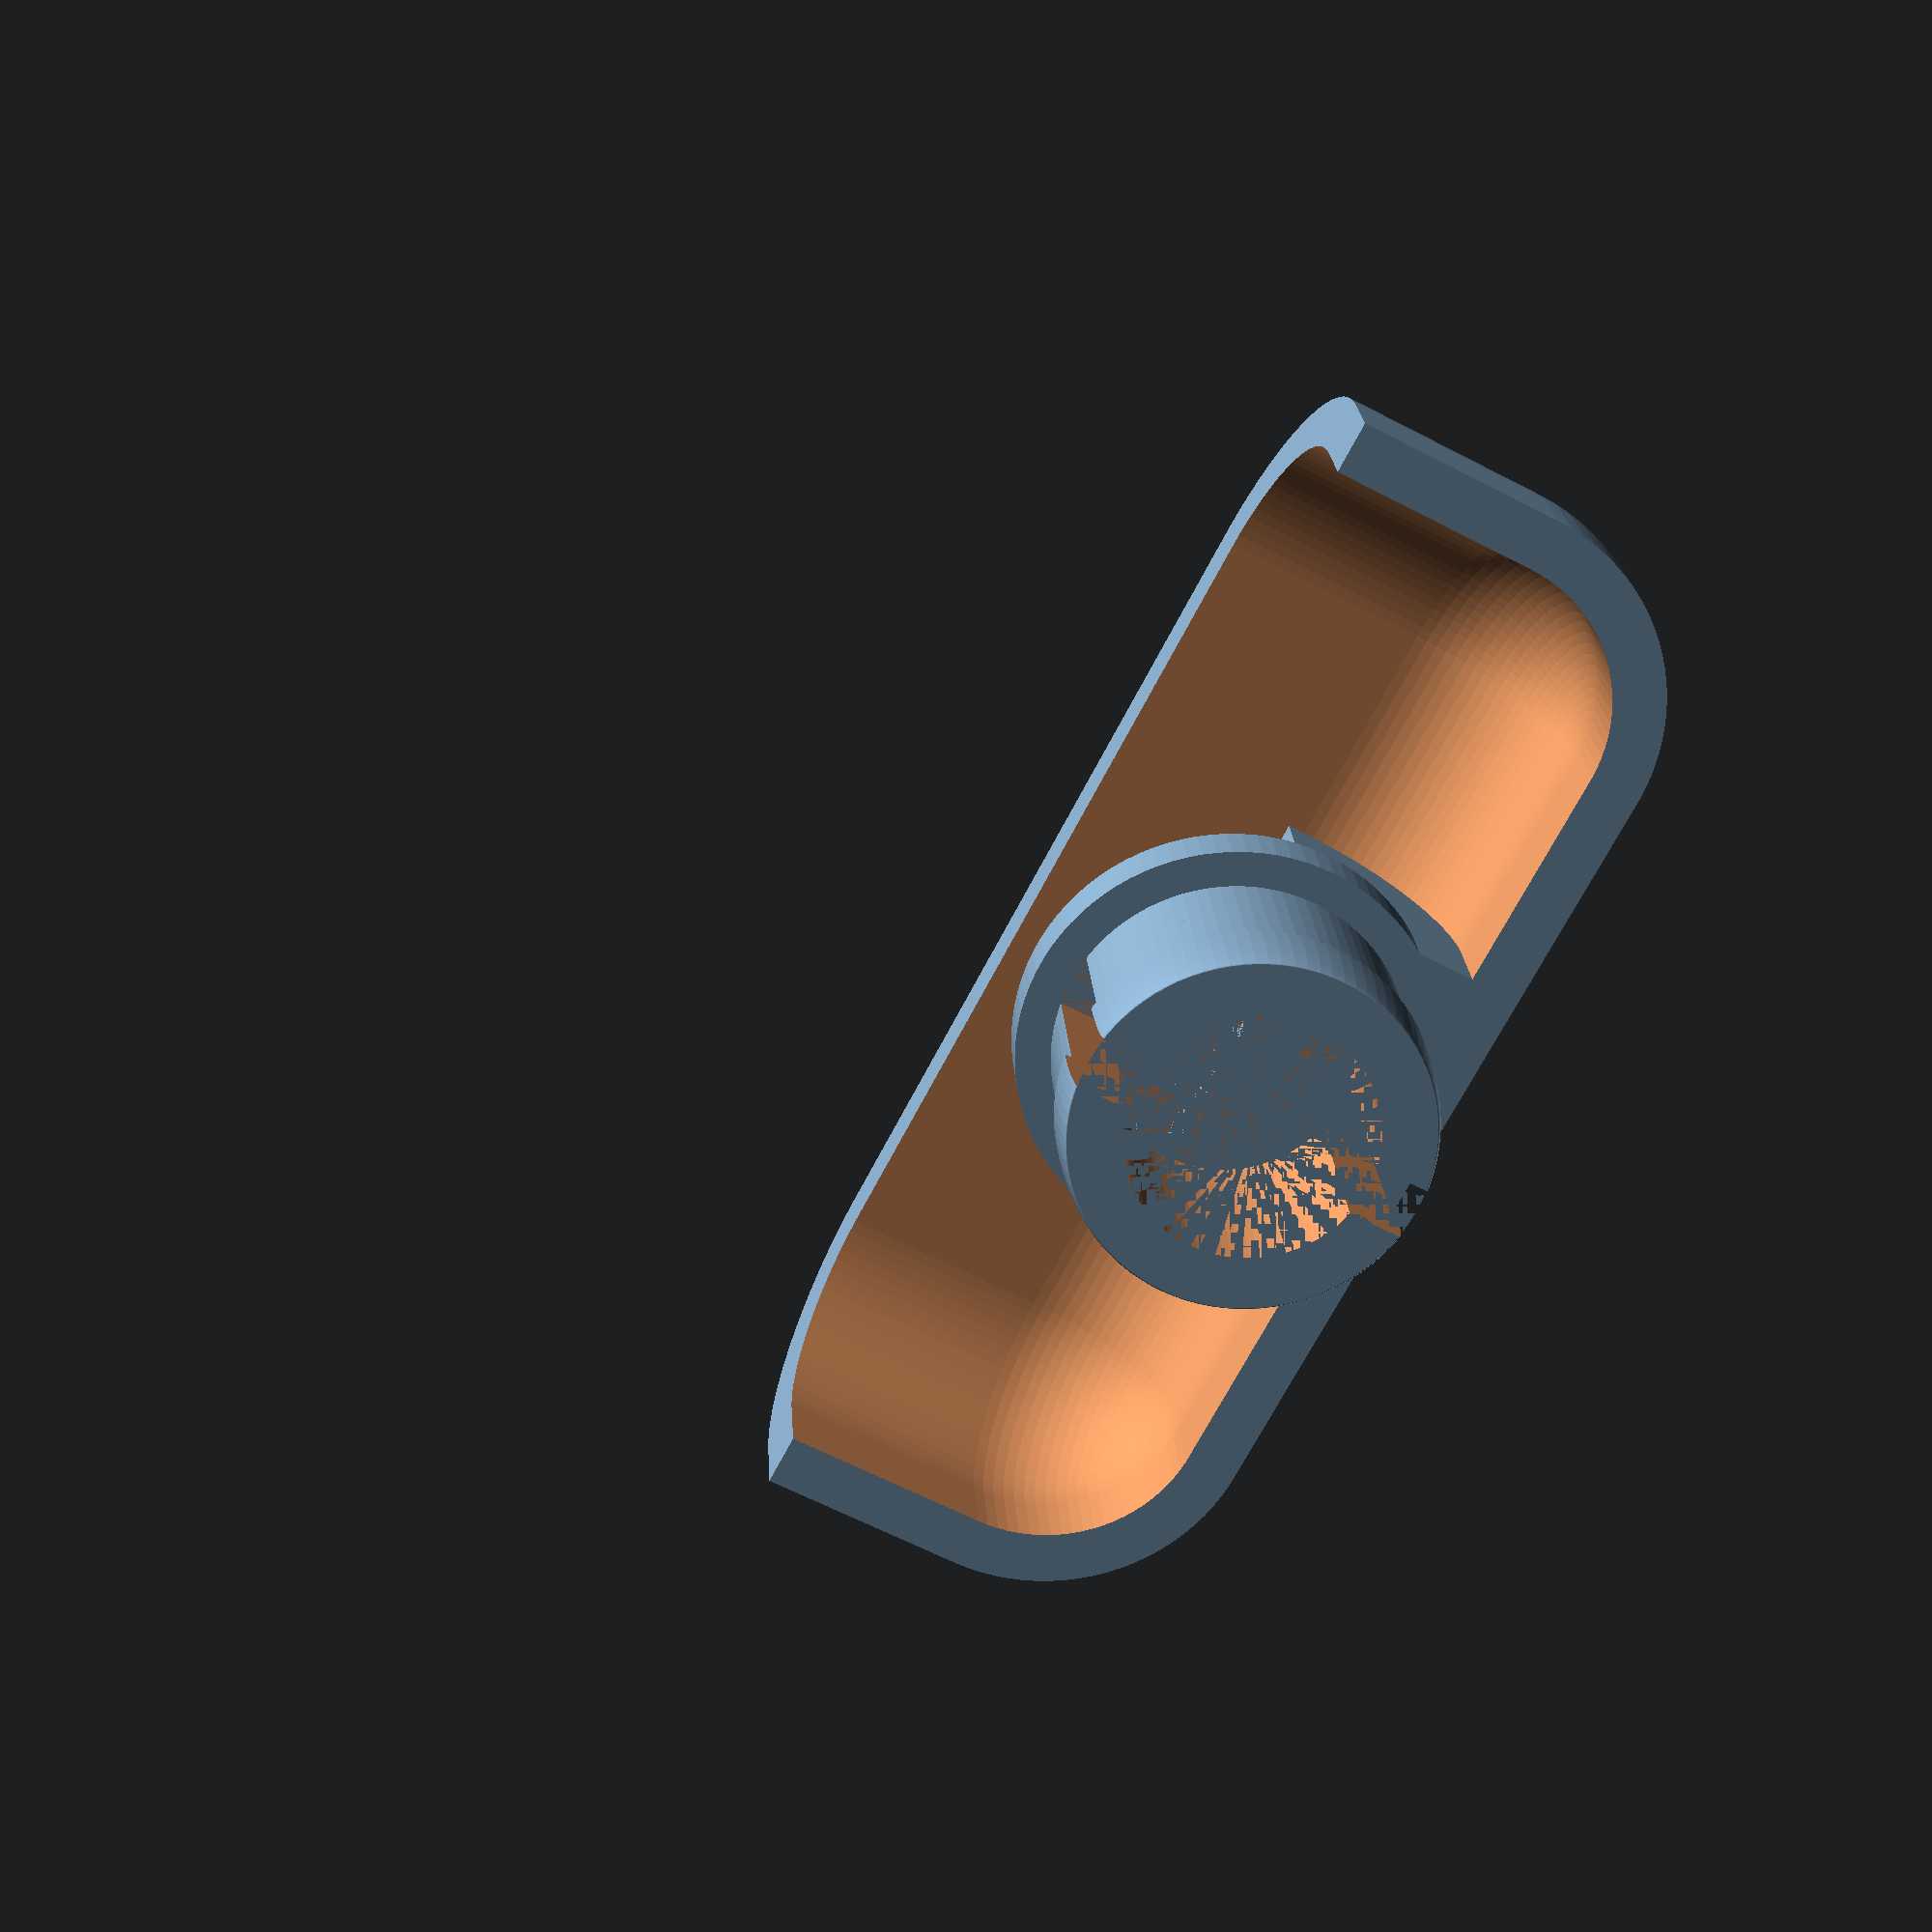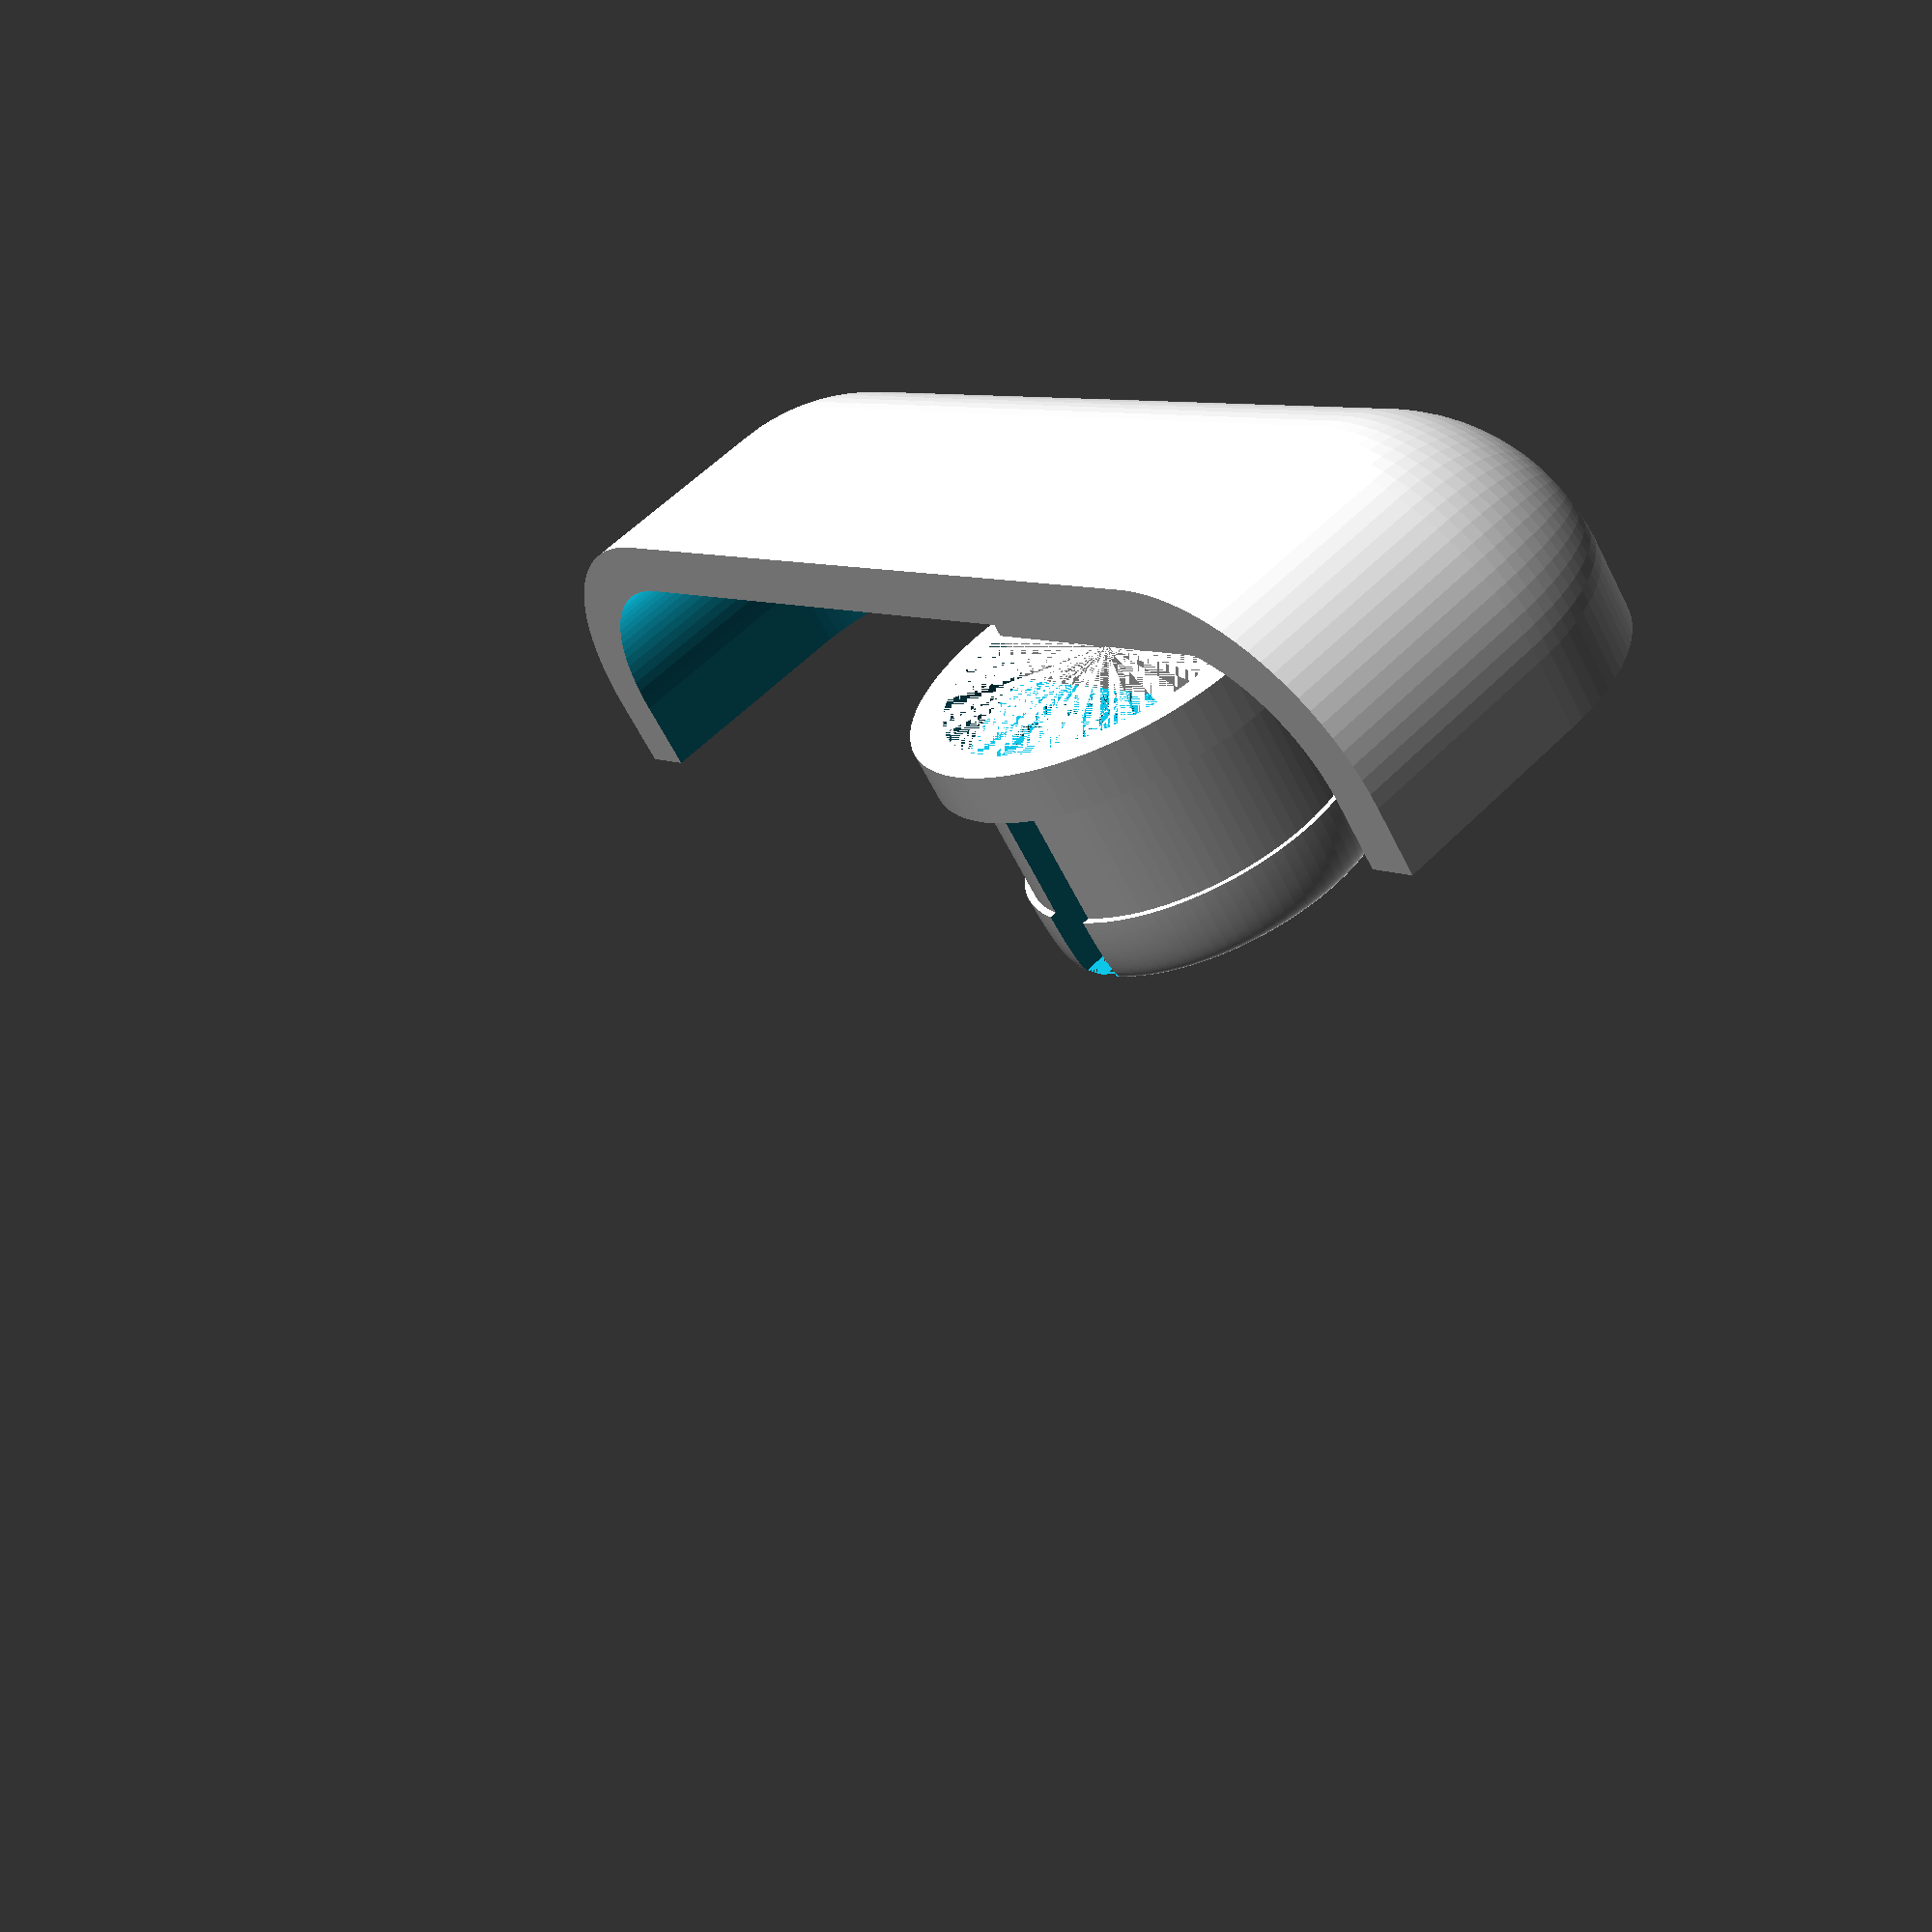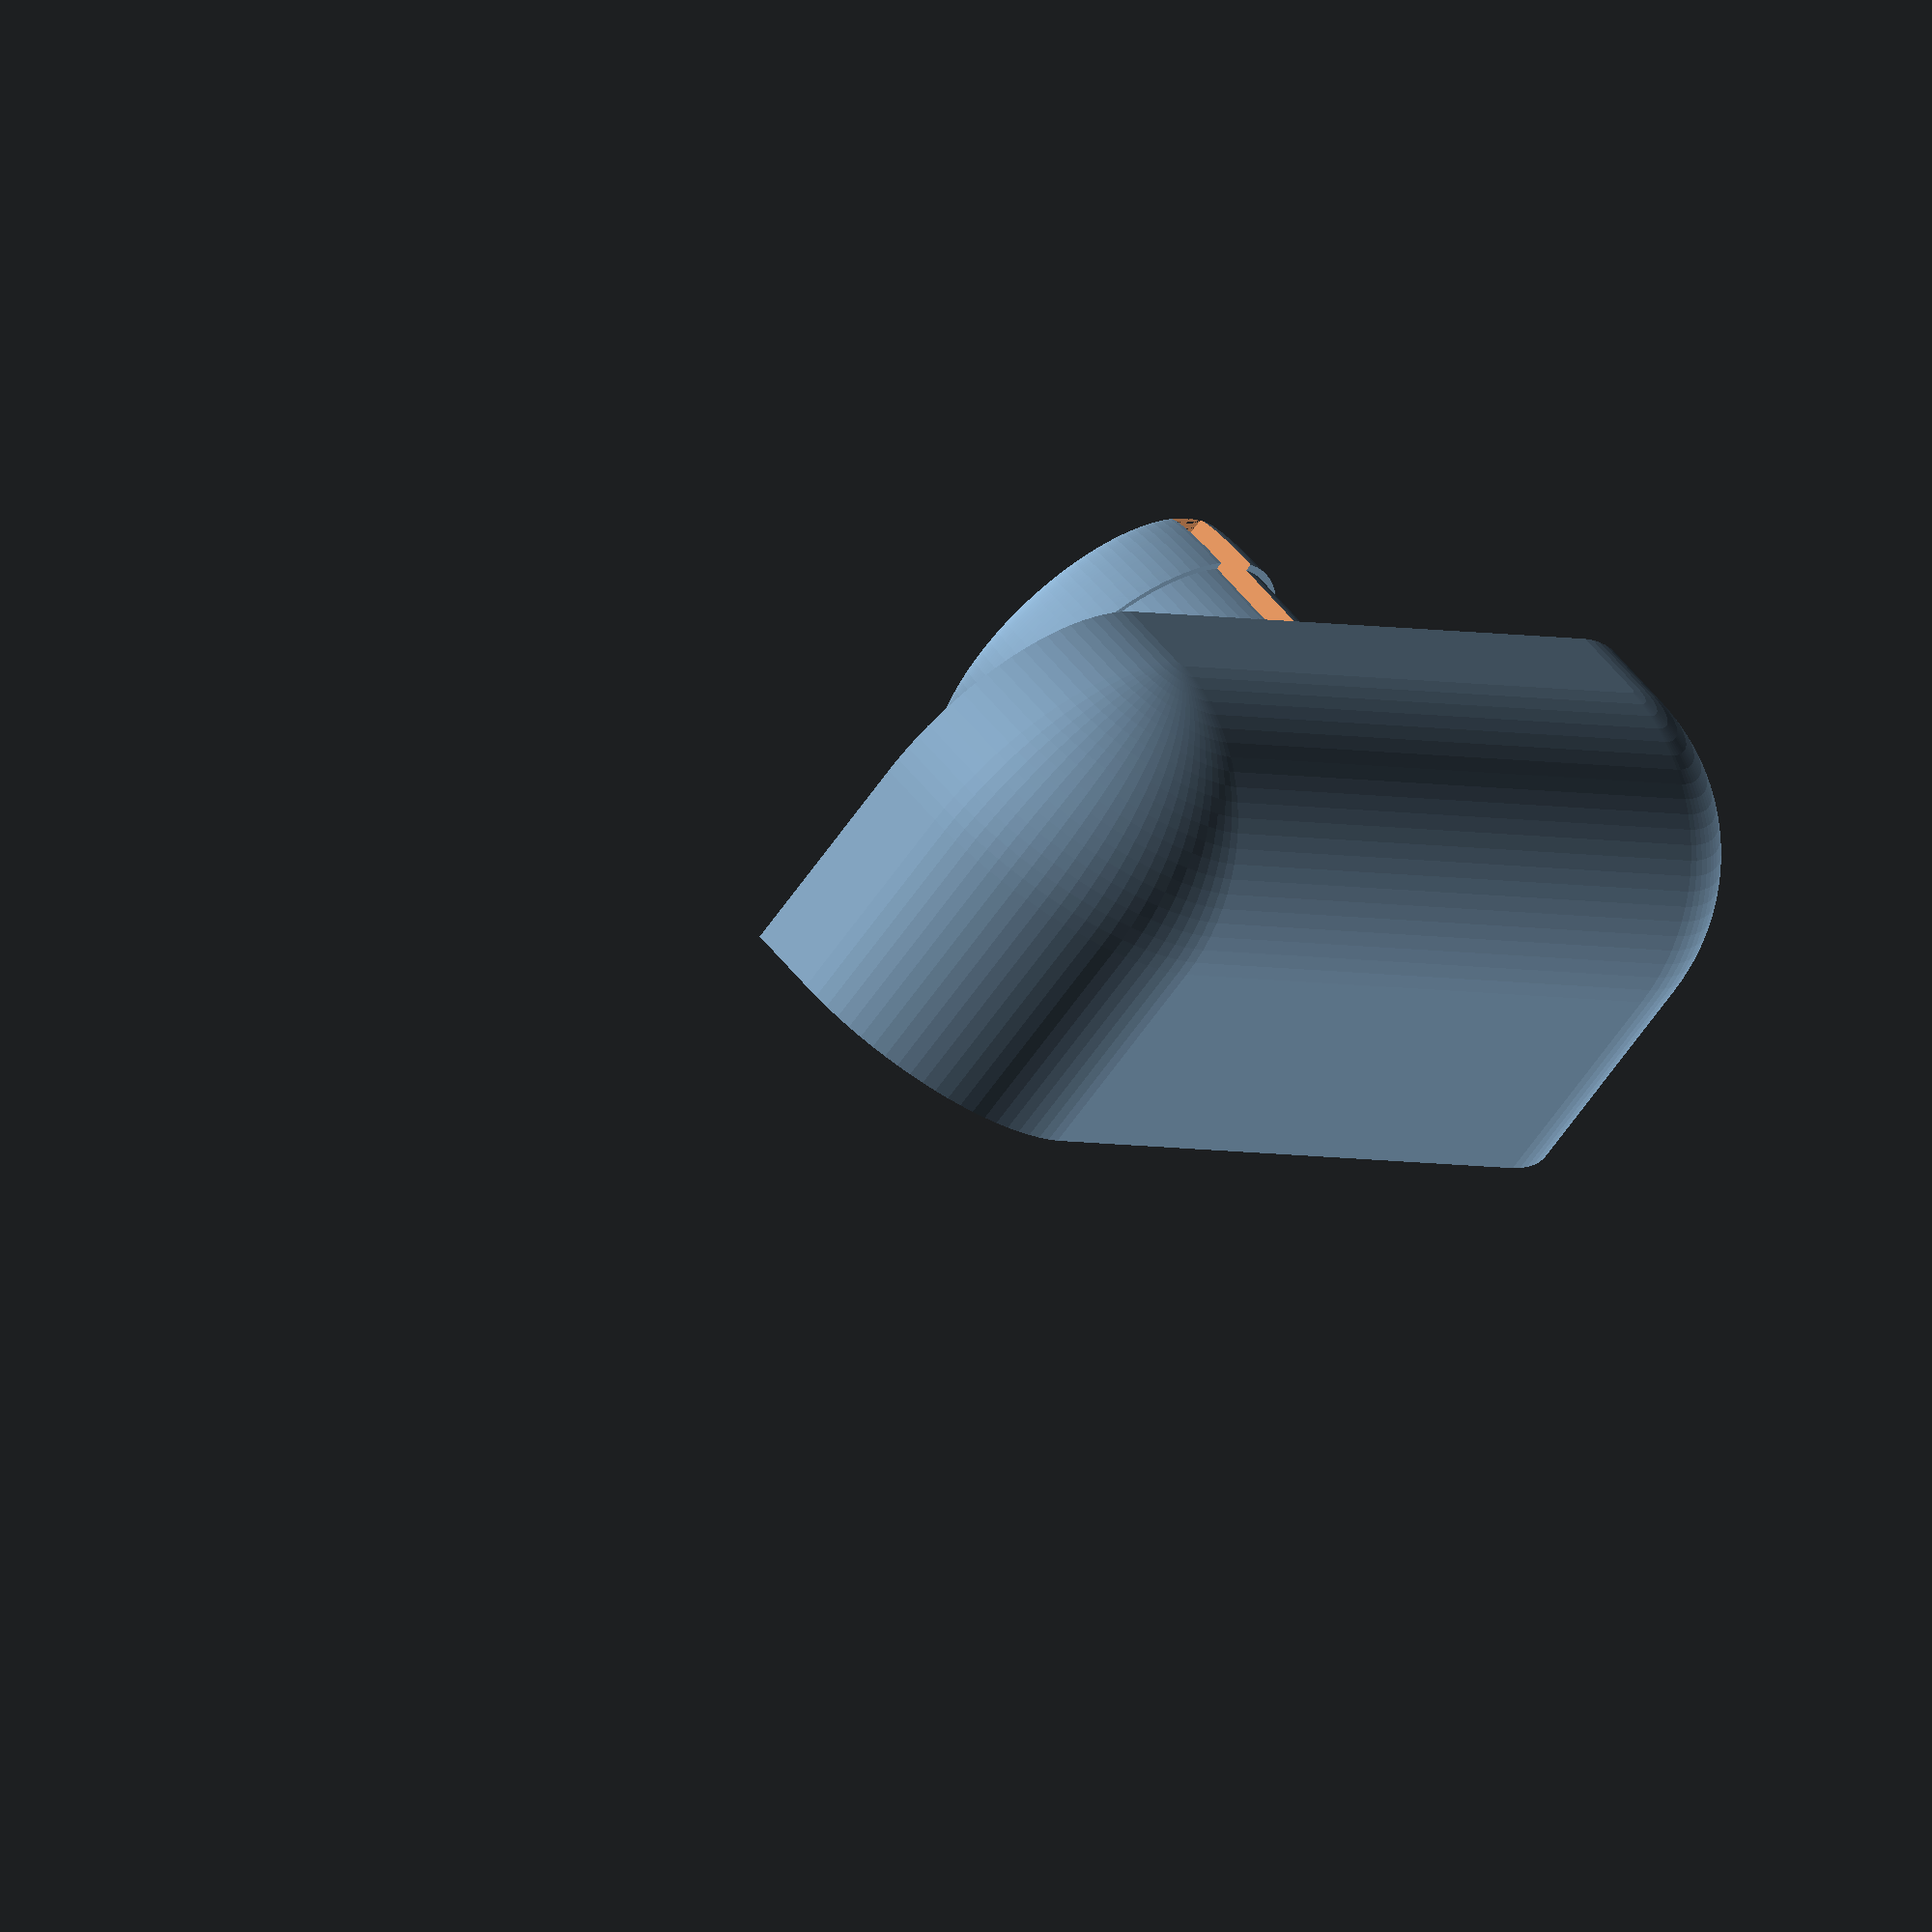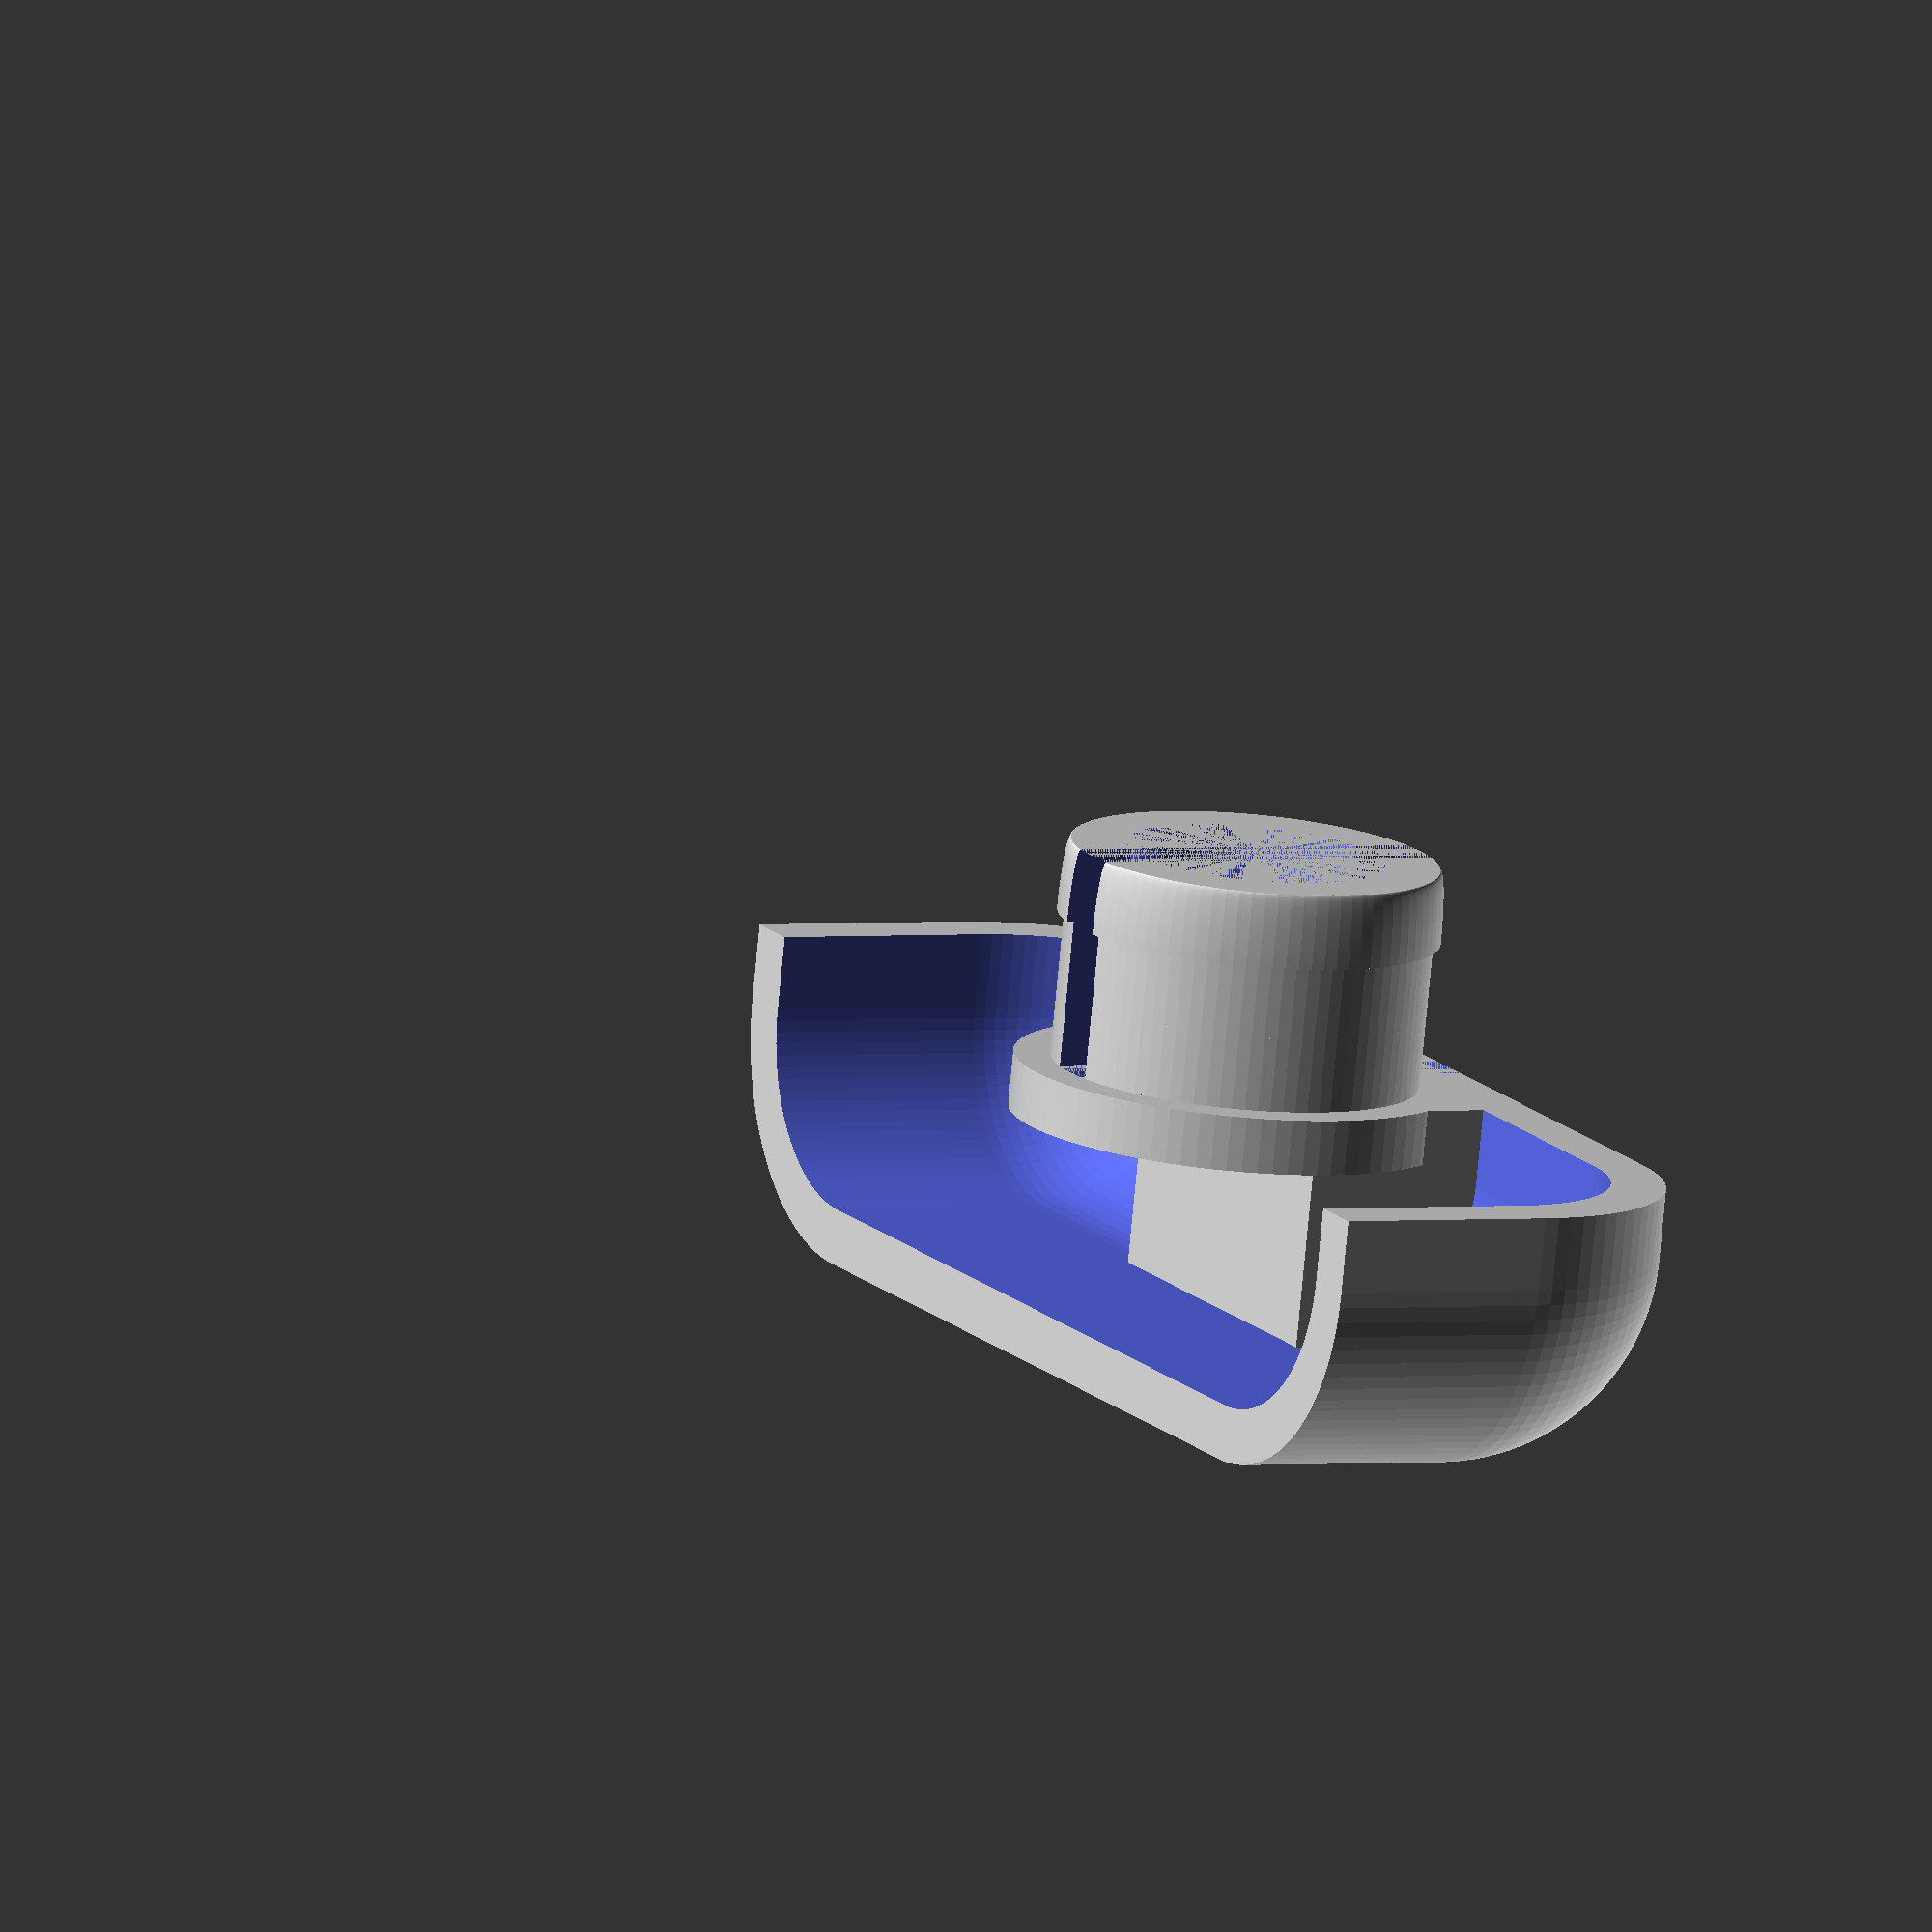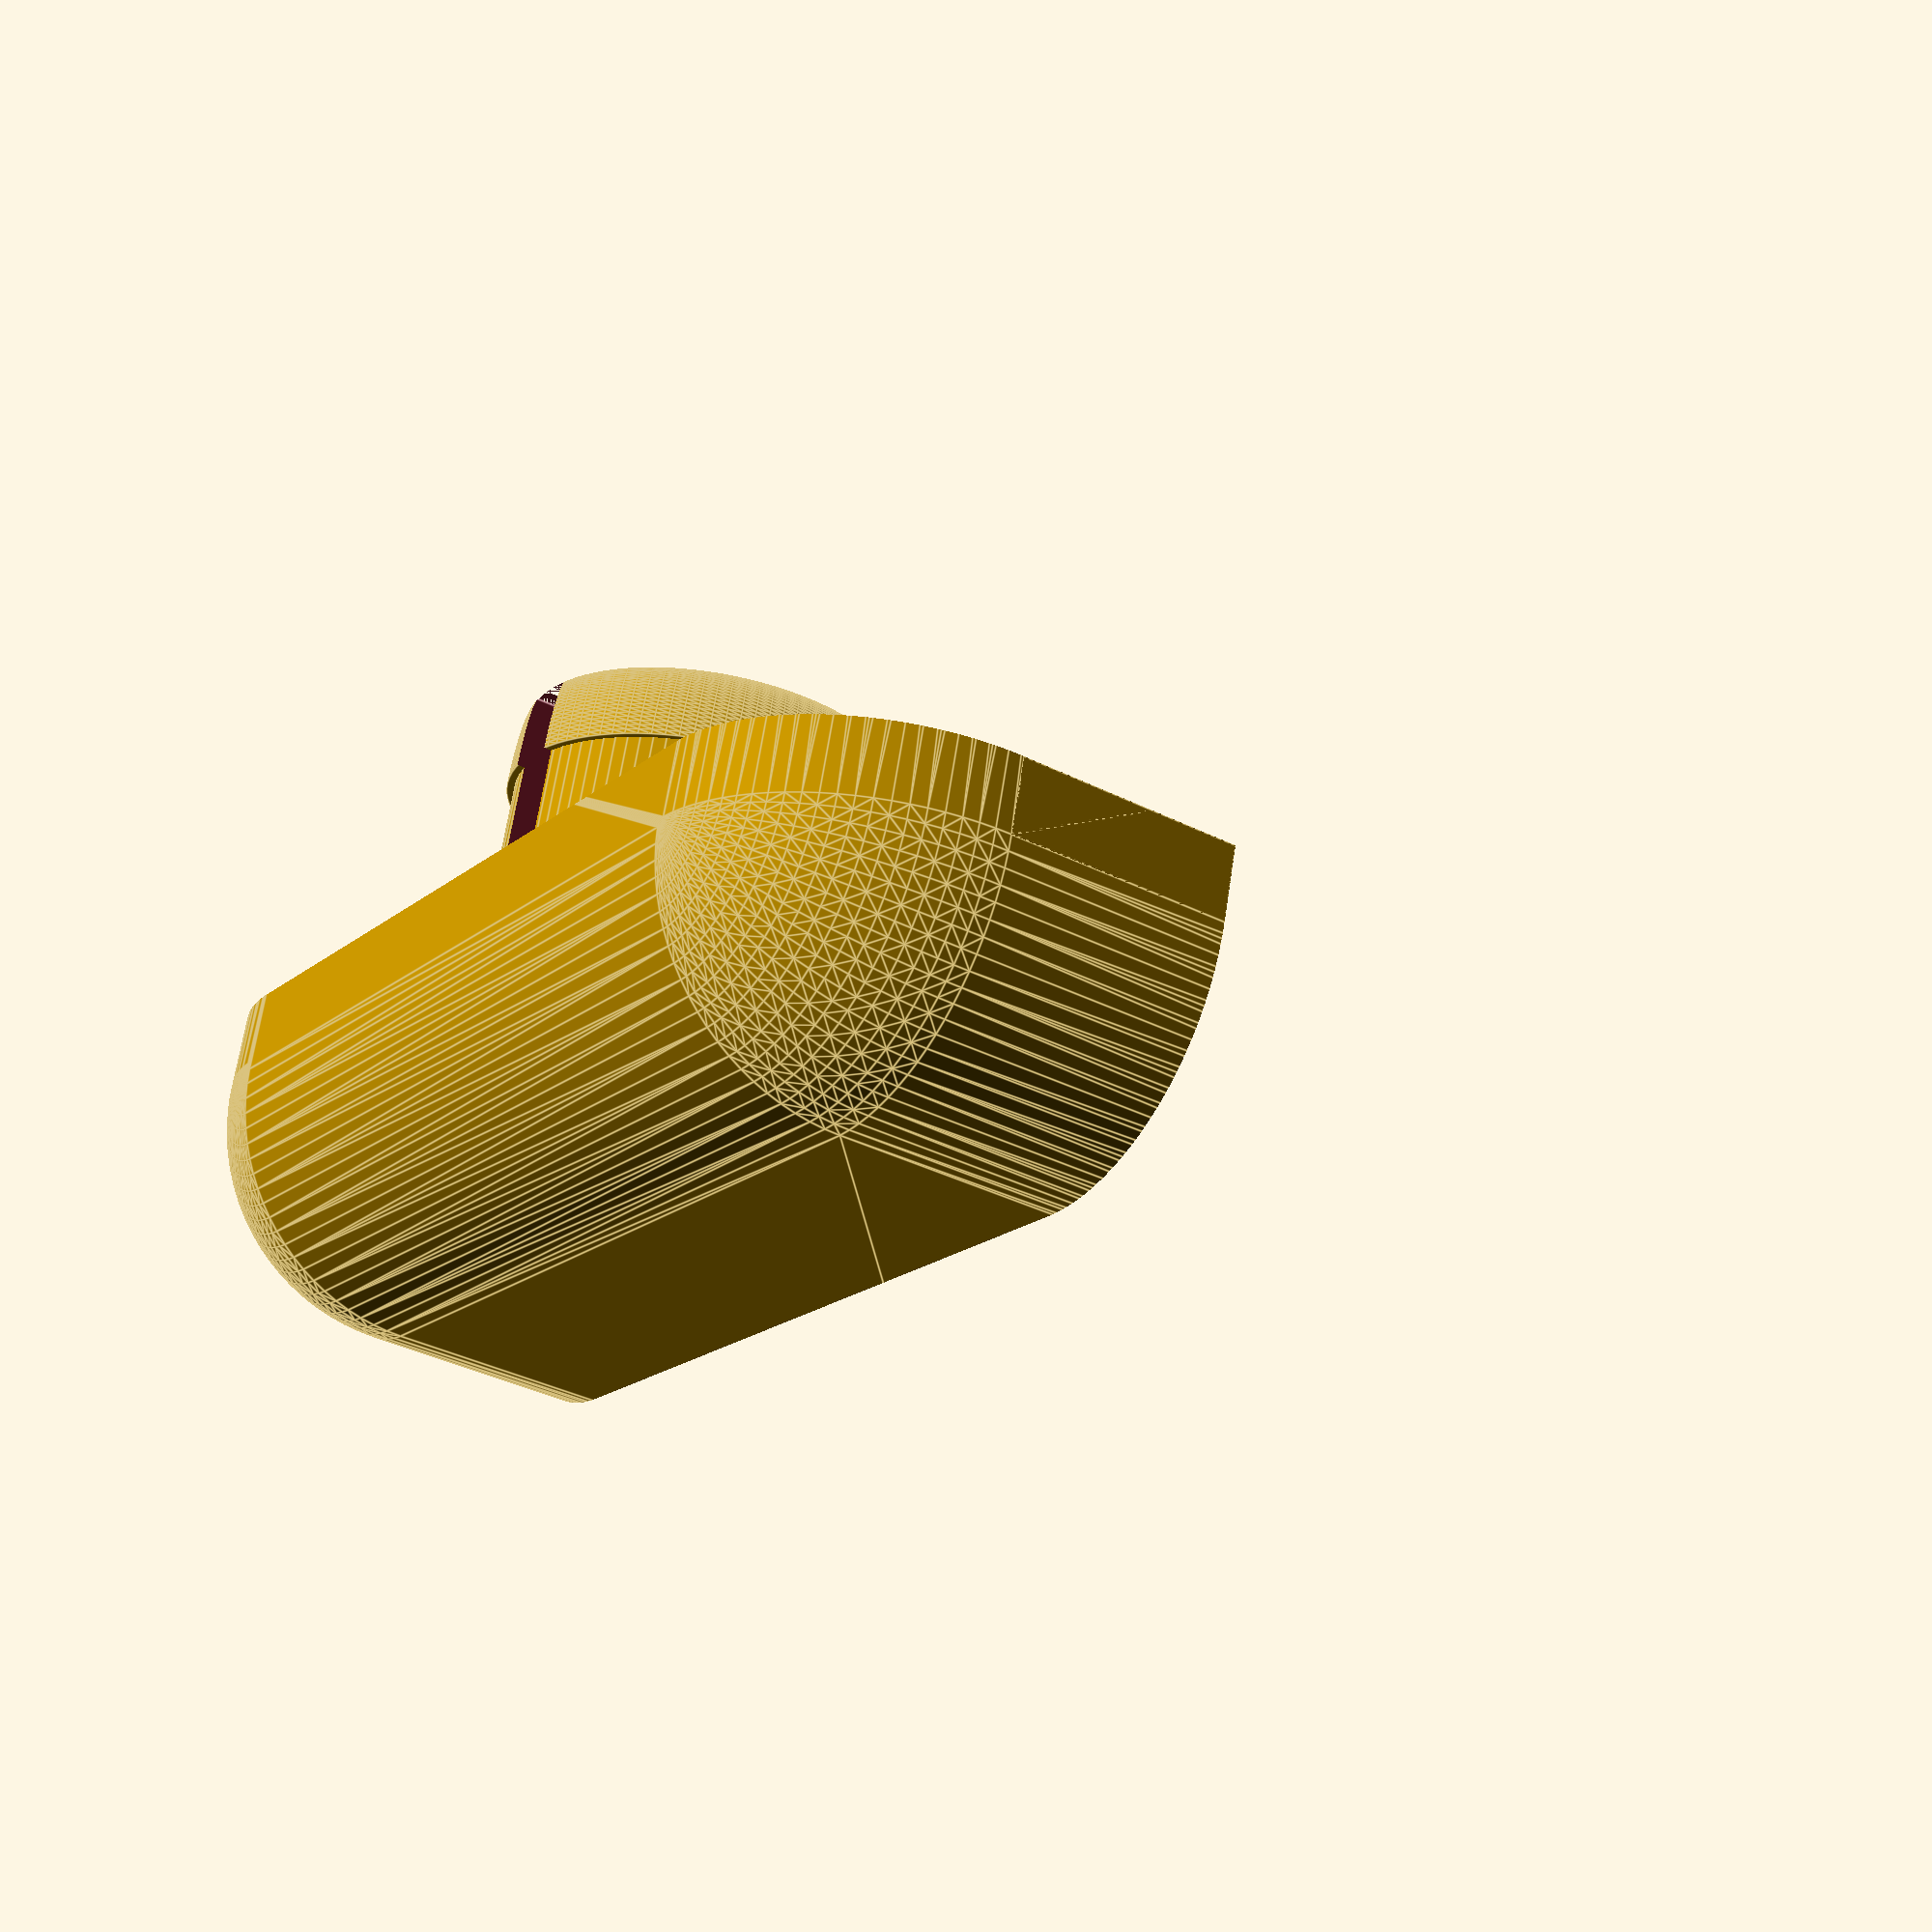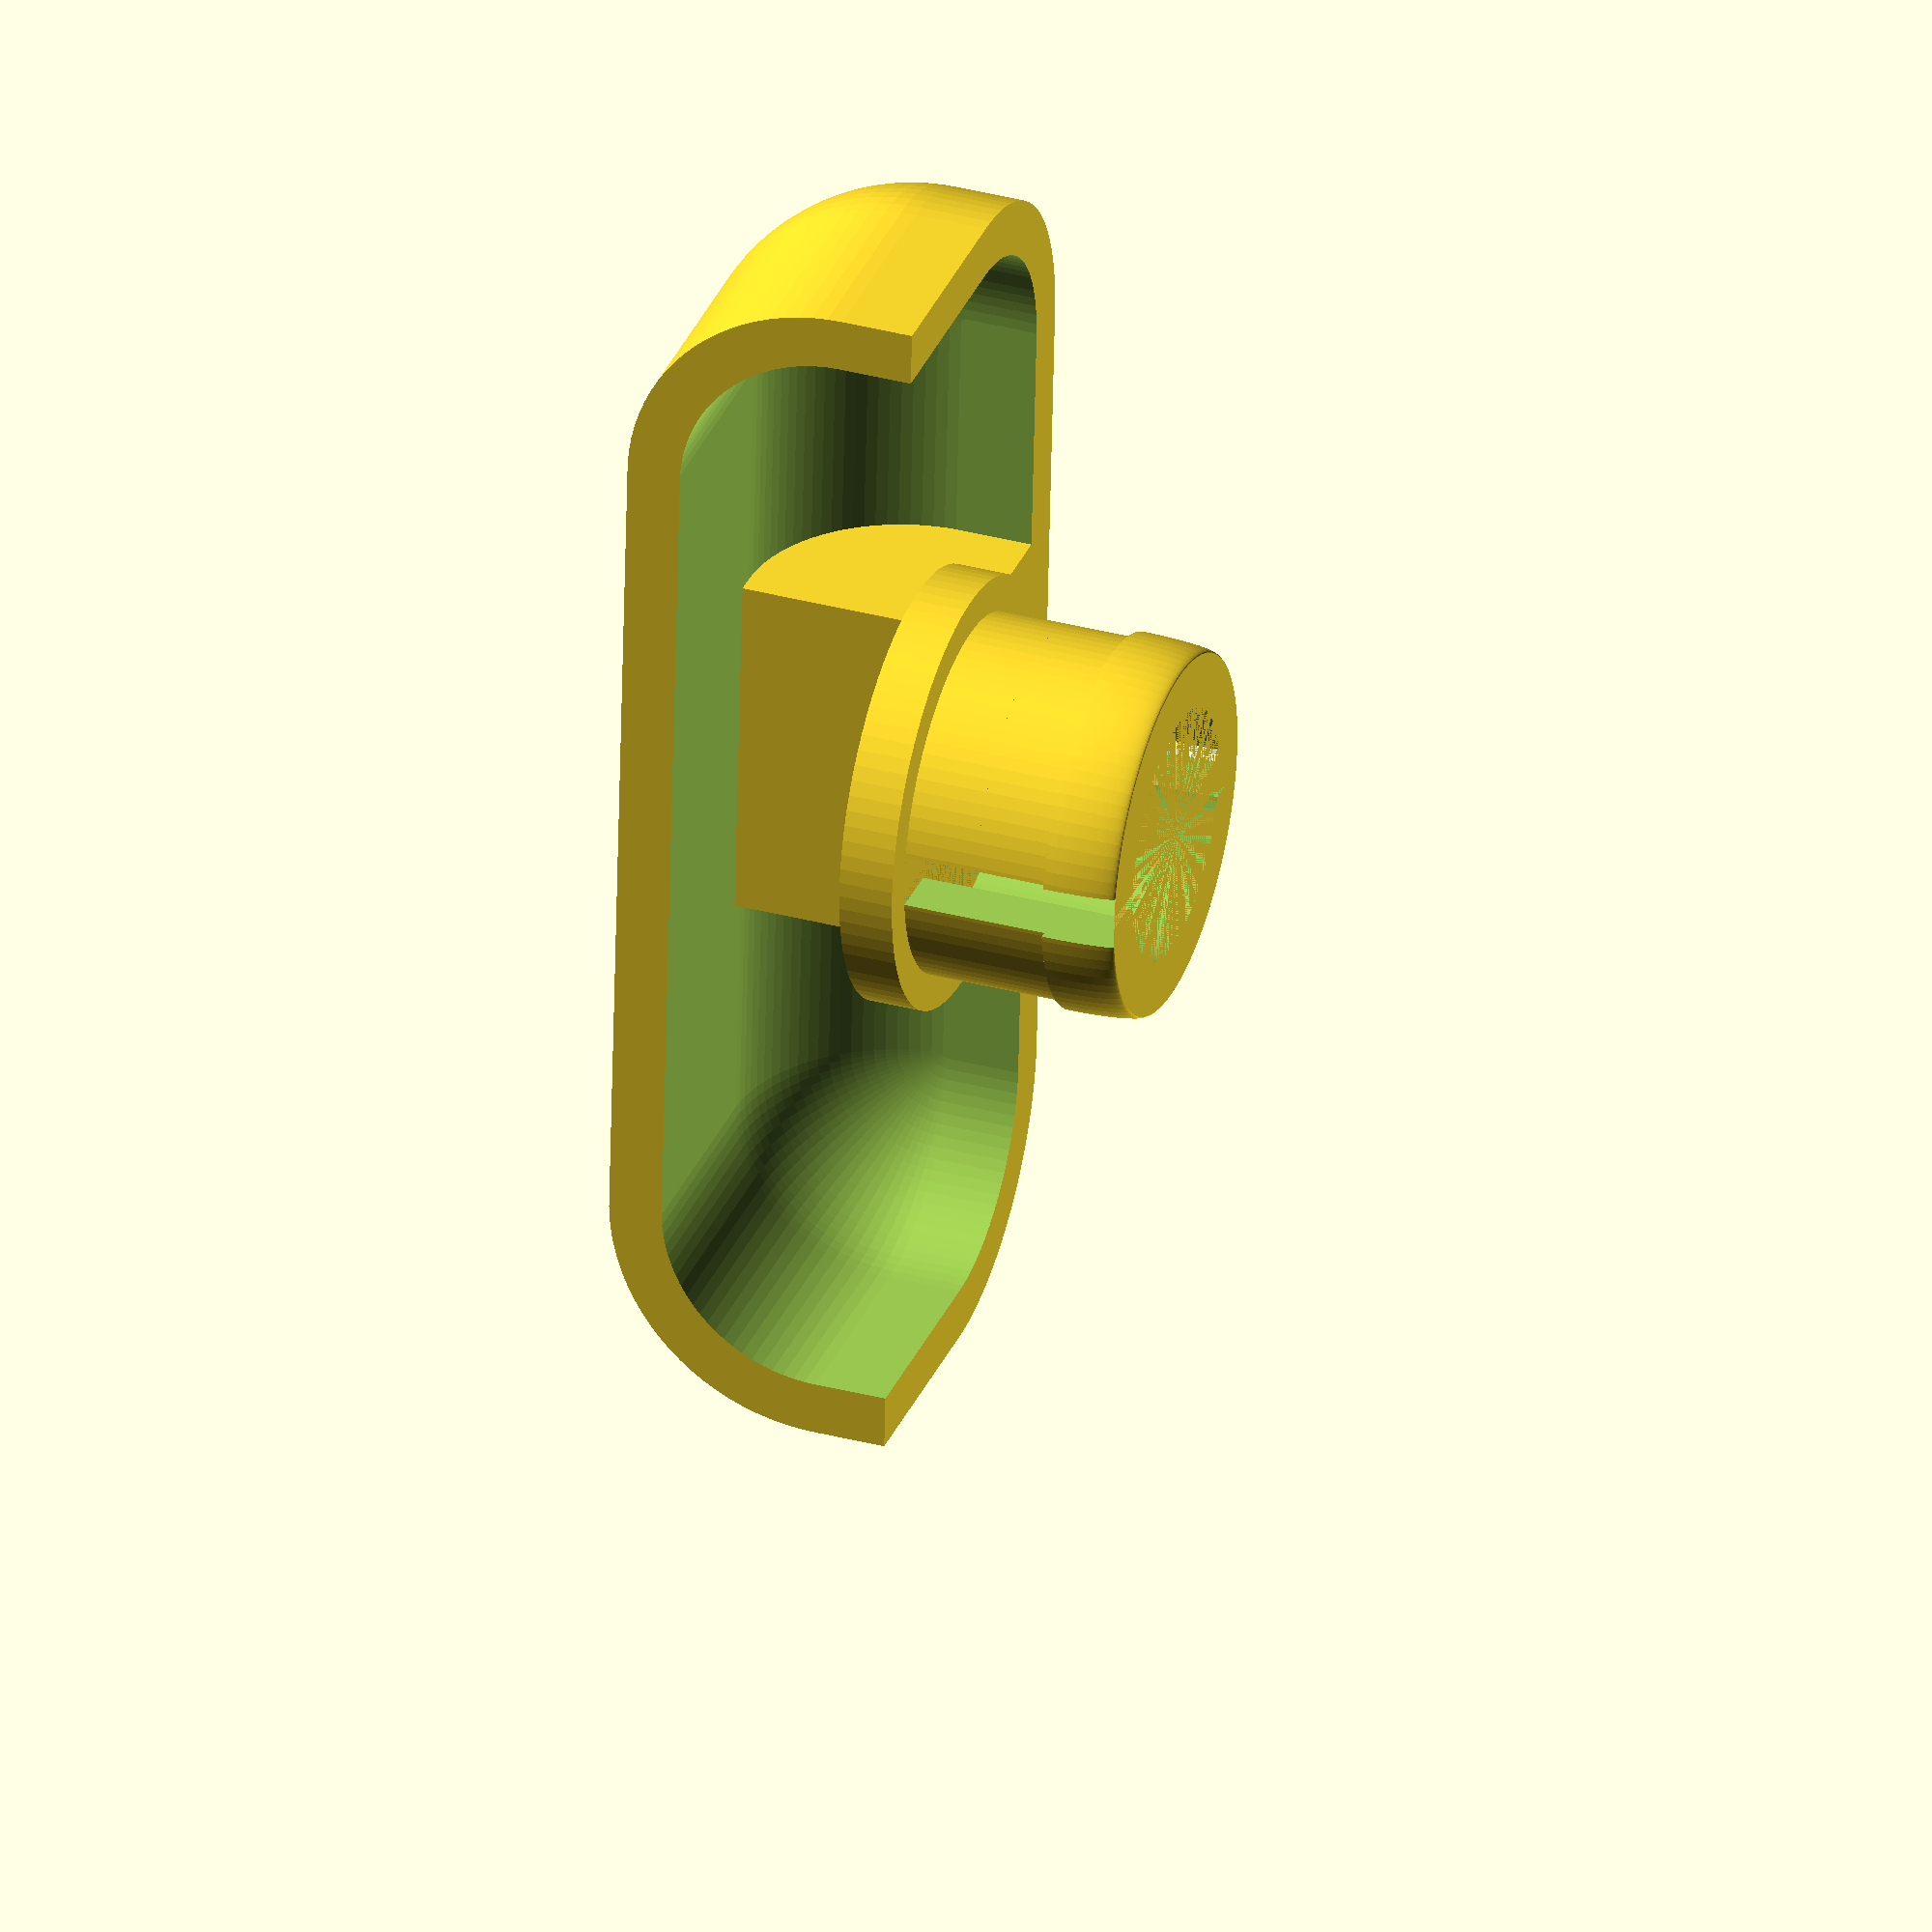
<openscad>
$fn=90;

cap_length = 35;
cap_width = 8;
cap_heigth = 12;
cap_round_radius = 6;
cap_wall = 1.5;

module basic_block()
{
    intersection()
    {
        difference()
        {
            minkowski()
            {
                translate([cap_round_radius,cap_round_radius,cap_round_radius])
                cube([cap_length-(cap_round_radius*2),cap_width*2-cap_round_radius,cap_heigth*2-cap_round_radius]);
                //cylinder(r=radius);
                sphere(r=cap_round_radius);
            }
            

            minkowski()
            {
                cap_length2=cap_length-cap_wall;
                cap_width2=cap_width-cap_wall;
                cap_heigth2=cap_heigth-cap_wall;
                cap_round_radius2= cap_round_radius- cap_wall;
                translate([cap_wall,cap_wall,cap_wall])
                translate([cap_round_radius2,cap_round_radius2,cap_round_radius2])
                cube([cap_length2-(cap_round_radius2*2)-cap_wall,cap_width2*2-cap_round_radius2,cap_heigth2*2-cap_round_radius2]);
                //cylinder(r=radius);
                sphere(r=cap_round_radius2);
            }
            
        }
        cube([cap_length,cap_width,cap_heigth]);
    }
}

clip_width=4;
clip_length=4;
clip_depth=12;
clip_clipper=0.20;
clip_clipper_depth=2.5;
slot_depth=5;
slot_width=0.85;

module clip_snap()
{
    rotate(a=90,v=[1,0,0])
        rotate(a=90,v=[0,1,0])
            linear_extrude(height=clip_width)
                polygon(points=[[0,0],[clip_clipper,0],[0,clip_clipper_depth]]);
}

module clip()
{
    translate([0,0,clip_length])
    rotate(a=-90,v=[1,0,0])
    difference()
    {
        union()
        {
            cube([clip_width,clip_length,clip_depth]);
            translate([0,0,clip_depth-clip_clipper_depth])
            {
                translate([0,clip_length,0])
                    clip_snap();
                translate([clip_width,0,0])
                    rotate(a=180,v=[0,0,1])
                        clip_snap();
            }
        }
        translate([0,(clip_length-slot_width)/2,(clip_depth-slot_depth)])
            cube([clip_width,slot_width,slot_depth]);
    }
}

cap_offset = 8.5;


cyl_od=10/2;
cyl_od2=12/2;
cyl_depth=6;
cyl_clip_rad=.2;
cyl_clip_rad2=2;
module circ_clip()
{
    rotate(a=-90,v=[1,0,0])
    {
        difference()
        {
            union()
            {
                cylinder(r=cyl_od,h=cyl_depth);
                translate([0,0,cyl_depth-cyl_clip_rad2])
                {
                    intersection()
                    {
                        scale([1,1,cyl_clip_rad2/cyl_clip_rad])
                        rotate_extrude(convexity = 10)
                            translate([cyl_od, 0, 0])
                                circle(r = cyl_clip_rad, $fn = 100);
                        cylinder(r=cyl_od+cyl_clip_rad,h=cyl_clip_rad2);
                    }
                }
            }
            union()
            {
                cylinder(r=cyl_od-cap_wall,h=cyl_depth);
                translate([-cap_wall/2,-cyl_depth,0])
                    cube([cap_wall,cyl_depth*2.1,cyl_depth]);
            }
        }
    }
}

module window_clip()
{
    intersection()
    {
        union()
        {
            basic_block();
            translate([cap_length/2,cap_width,cap_wall+cyl_od])
                circ_clip();
            translate([cap_length/2-cyl_od,0,cap_wall])
                cube([cyl_od*2,cap_width,cyl_od]);
            translate([cap_length/2,cap_width,cap_wall+cyl_od])
                rotate(a=90,v=[1,0,0])
                    difference()
                    {
                        cylinder(r=cyl_od2,h=cap_wall);
                        cylinder(r=cyl_od,h=cap_wall);
                    }
        }
        minkowski()
        {
            translate([cap_round_radius,cap_round_radius,cap_round_radius])
            cube([cap_length-(cap_round_radius*2),cap_width*2-cap_round_radius,cap_heigth*2-cap_round_radius]);
            //cylinder(r=radius);
            sphere(r=cap_round_radius);
        }        
    }
}

window_clip();

</openscad>
<views>
elev=63.0 azim=173.3 roll=62.1 proj=p view=solid
elev=123.2 azim=321.9 roll=136.6 proj=p view=solid
elev=66.2 azim=50.0 roll=144.6 proj=o view=wireframe
elev=178.4 azim=191.8 roll=117.6 proj=o view=solid
elev=36.7 azim=344.2 roll=236.5 proj=p view=edges
elev=329.2 azim=91.3 roll=19.4 proj=o view=wireframe
</views>
